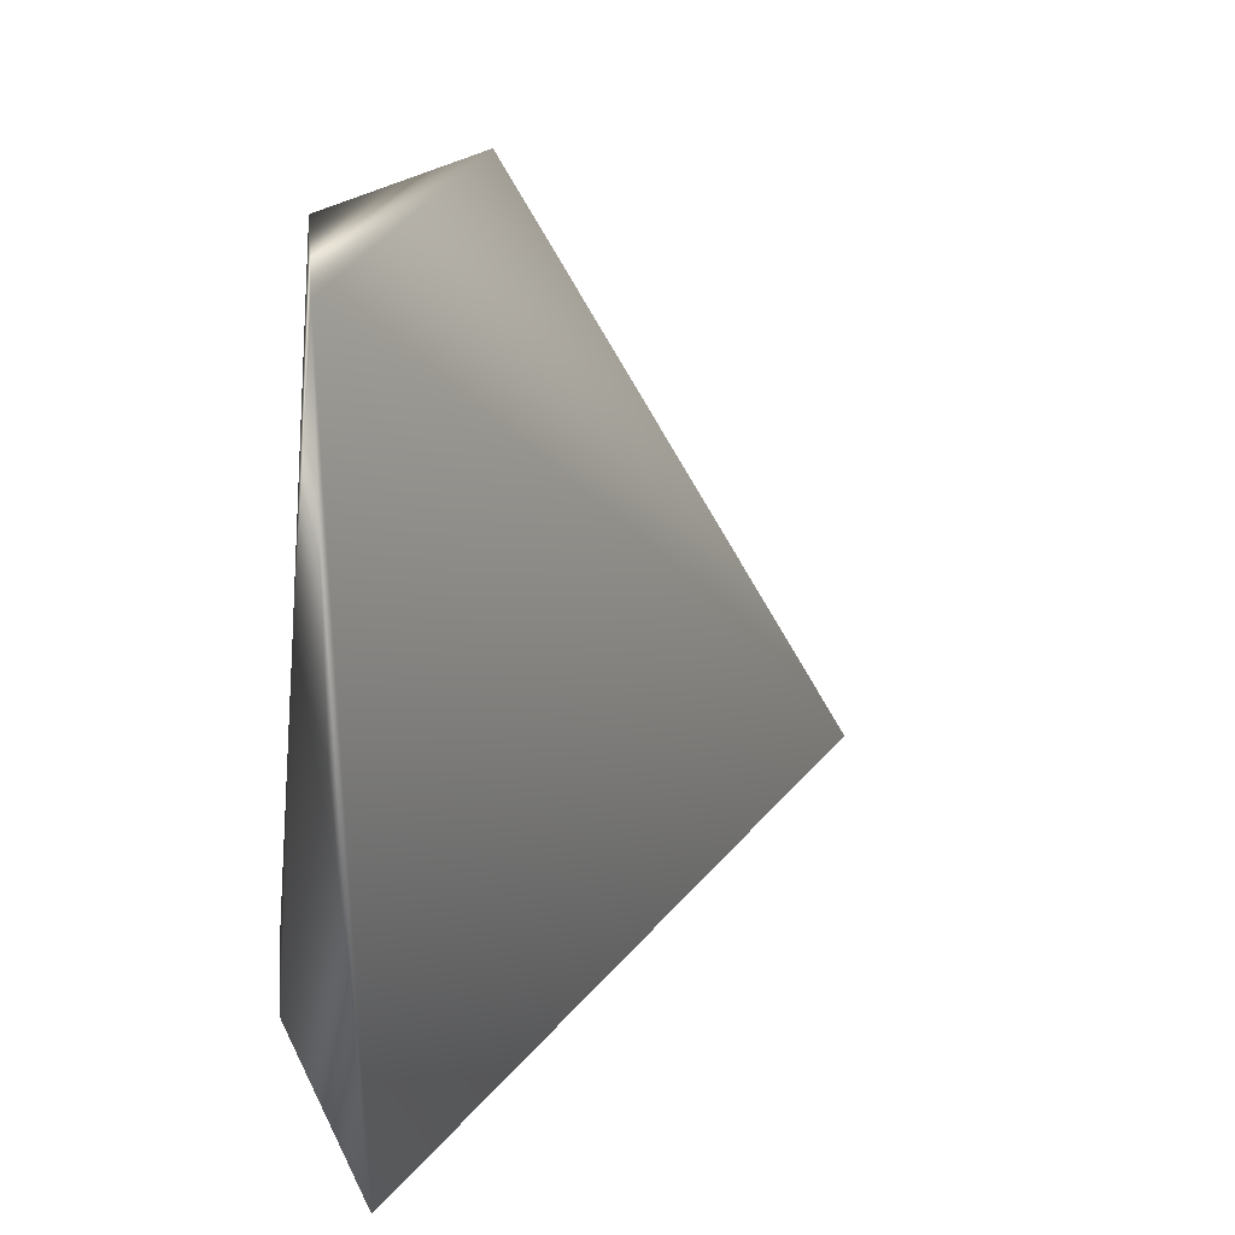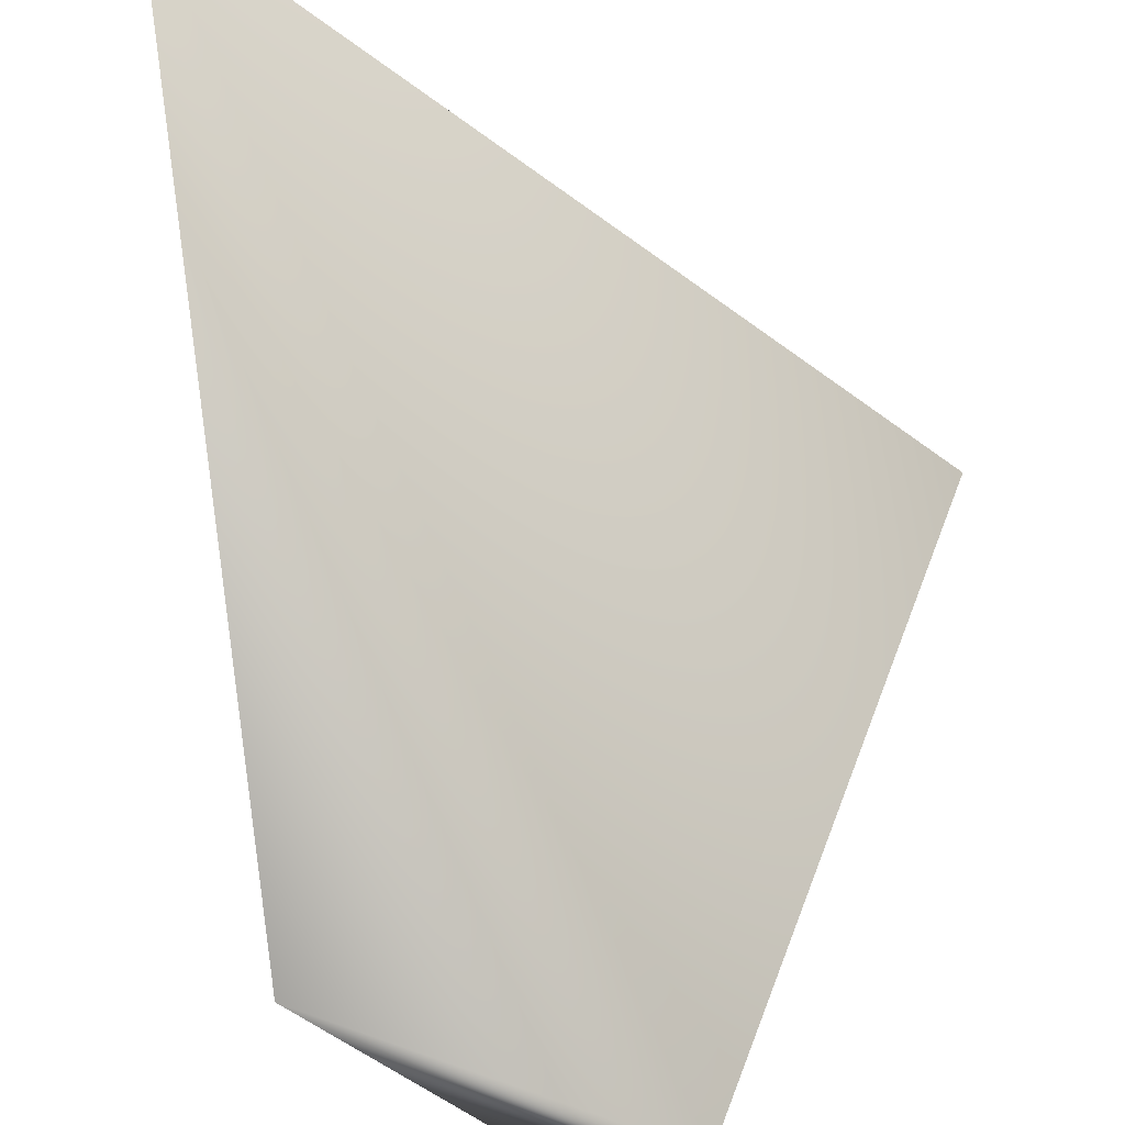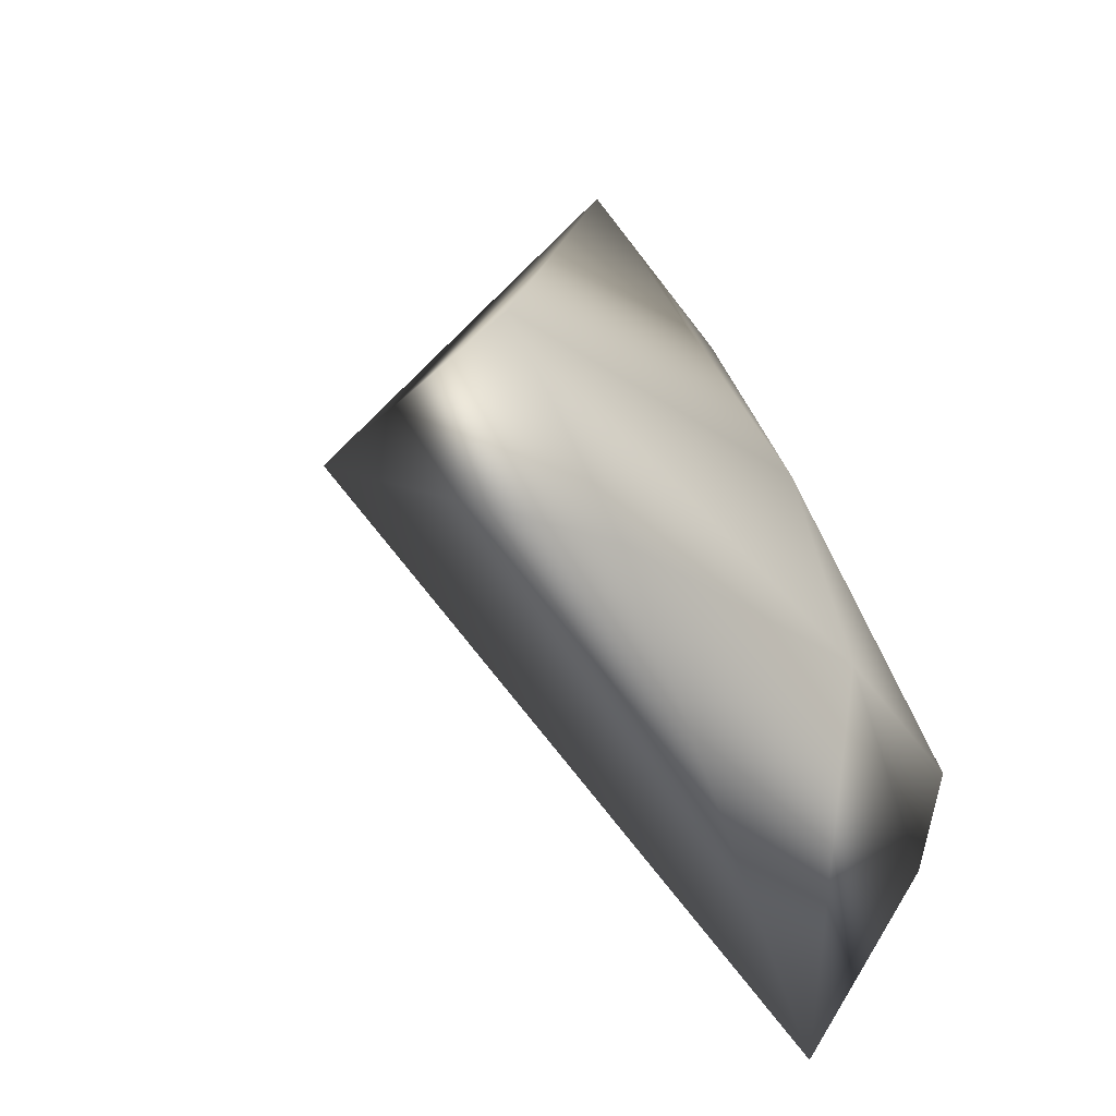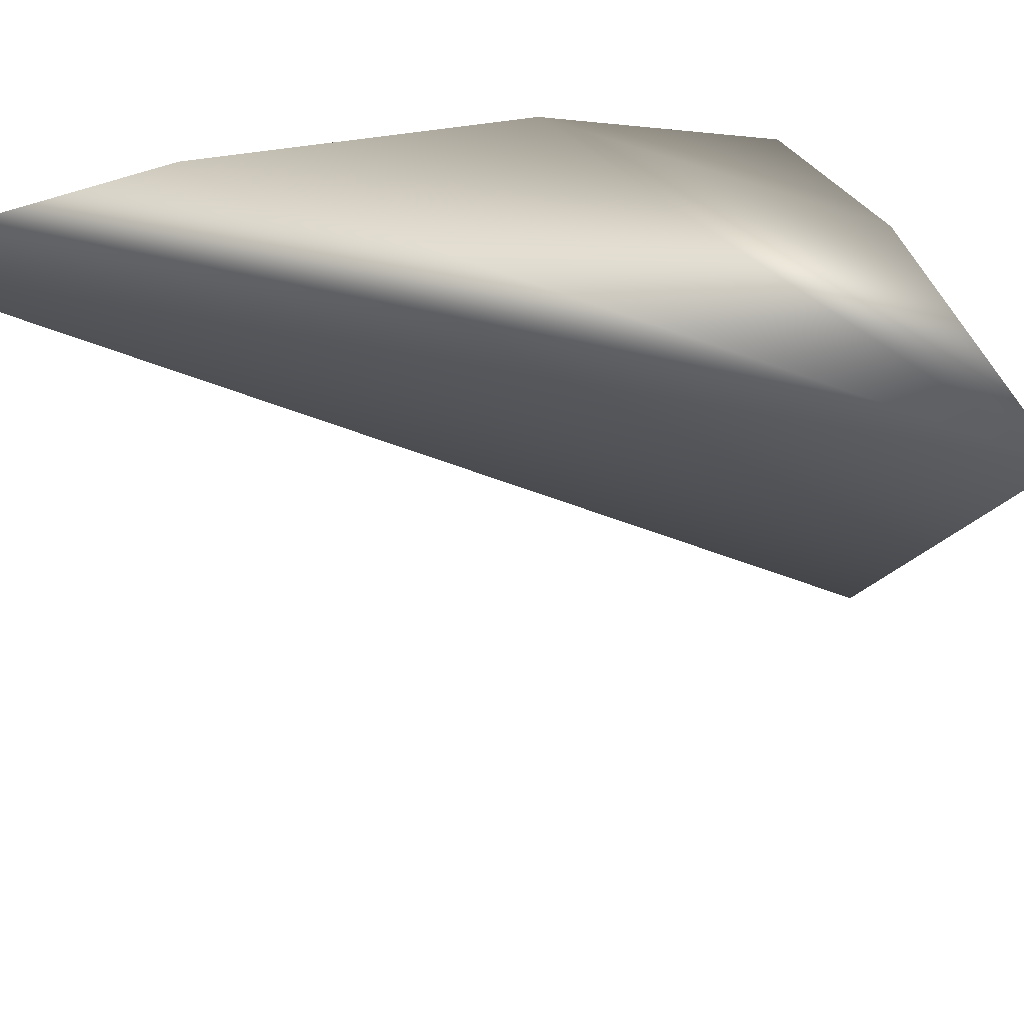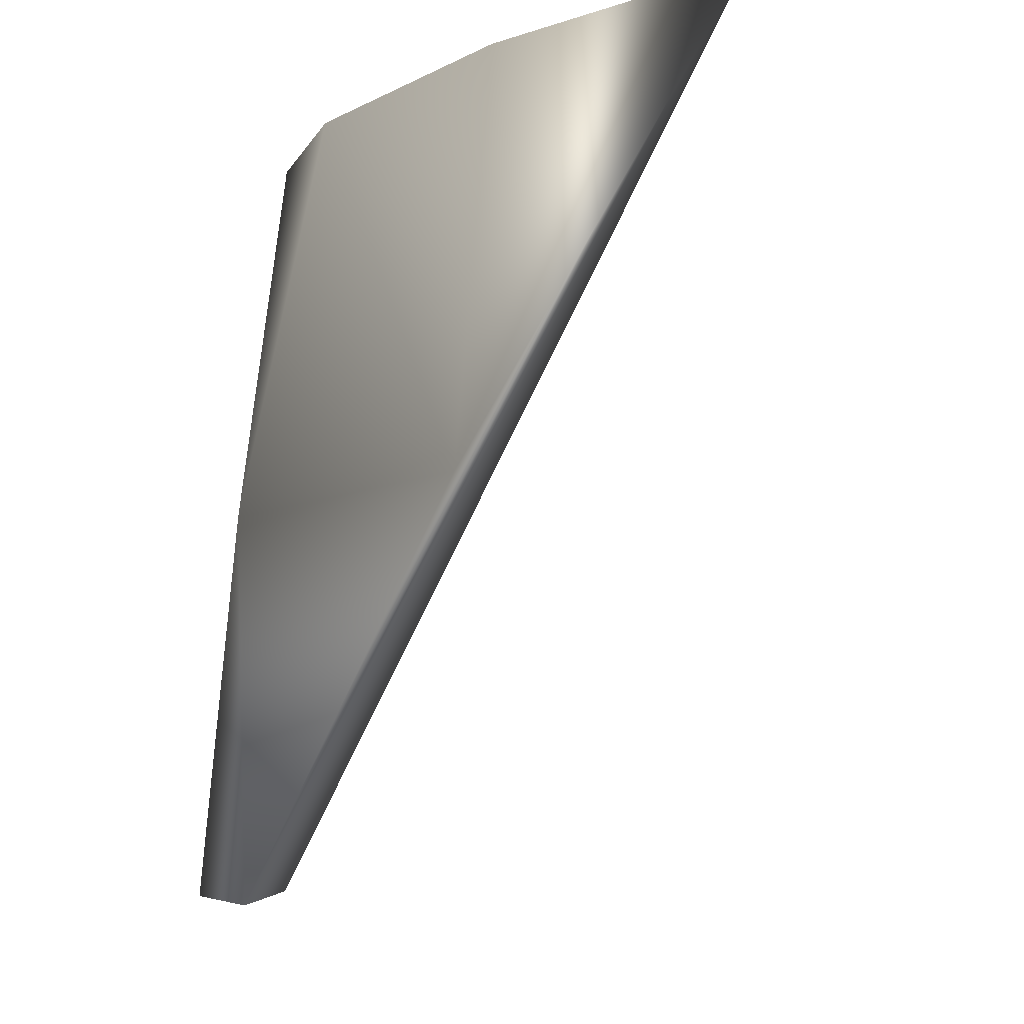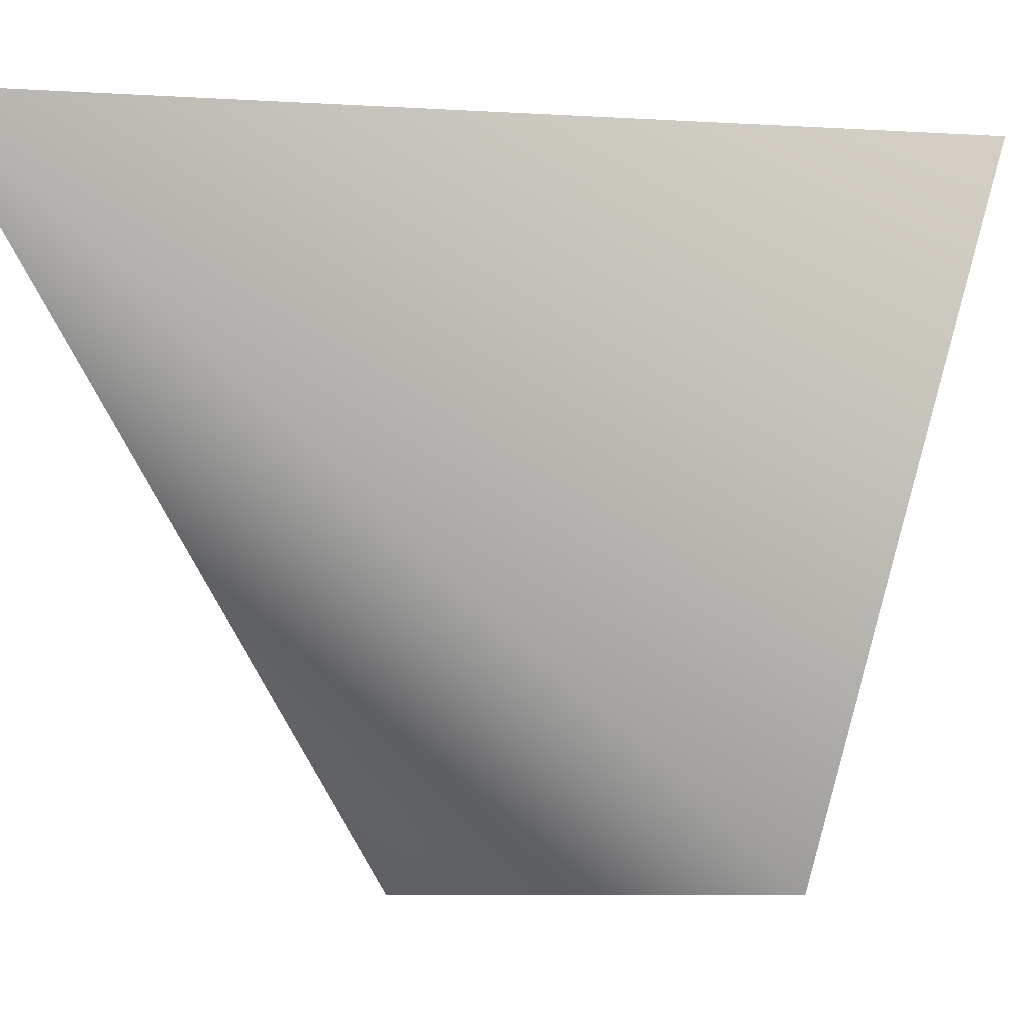
<metadata>
{"format":"obj","ext":"obj","renderer":"f3d","projection":"perspective","resolution":1024,"background":"white","views":[{"elev":-59.9,"azim":-10.6,"up":"+Z"},{"elev":-43.6,"azim":76.0,"up":"+Y"},{"elev":38.0,"azim":159.1,"up":"+Z"},{"elev":59.1,"azim":129.6,"up":"+Y"},{"elev":-6.2,"azim":18.0,"up":"+Y"},{"elev":-6.6,"azim":107.7,"up":"+Y"}]}
</metadata>
<code>
v 1.422 0.9674 1.254
v 1.237 0.9674 0.9083
v 1.222 0.6886 1.155
v 1.313 0.828 1.201
v 1.165 0.6886 1.066
v 1.172 0.6886 0.9998
v 1.191 0.828 1.095
v 1.181 0.828 1.028
v 1.199 0.828 0.9586
v 1.324 0.9674 1.197
v 1.234 0.9674 1.118
v 1.191 0.9674 1.051
v 1.197 0.9674 1.002
f 5 3 6
f 3 1 6
f 1 2 6
f 2 9 6
f 1 10 2
f 3 4 1
f 10 11 2
f 4 10 1
f 5 6 8
f 5 8 7
f 7 12 11
f 8 13 12
f 13 11 12
f 7 4 3
f 4 11 10
f 4 7 11
f 8 6 9
f 5 7 3
f 13 9 2
f 9 13 8
f 11 13 2
f 7 8 12

</code>
